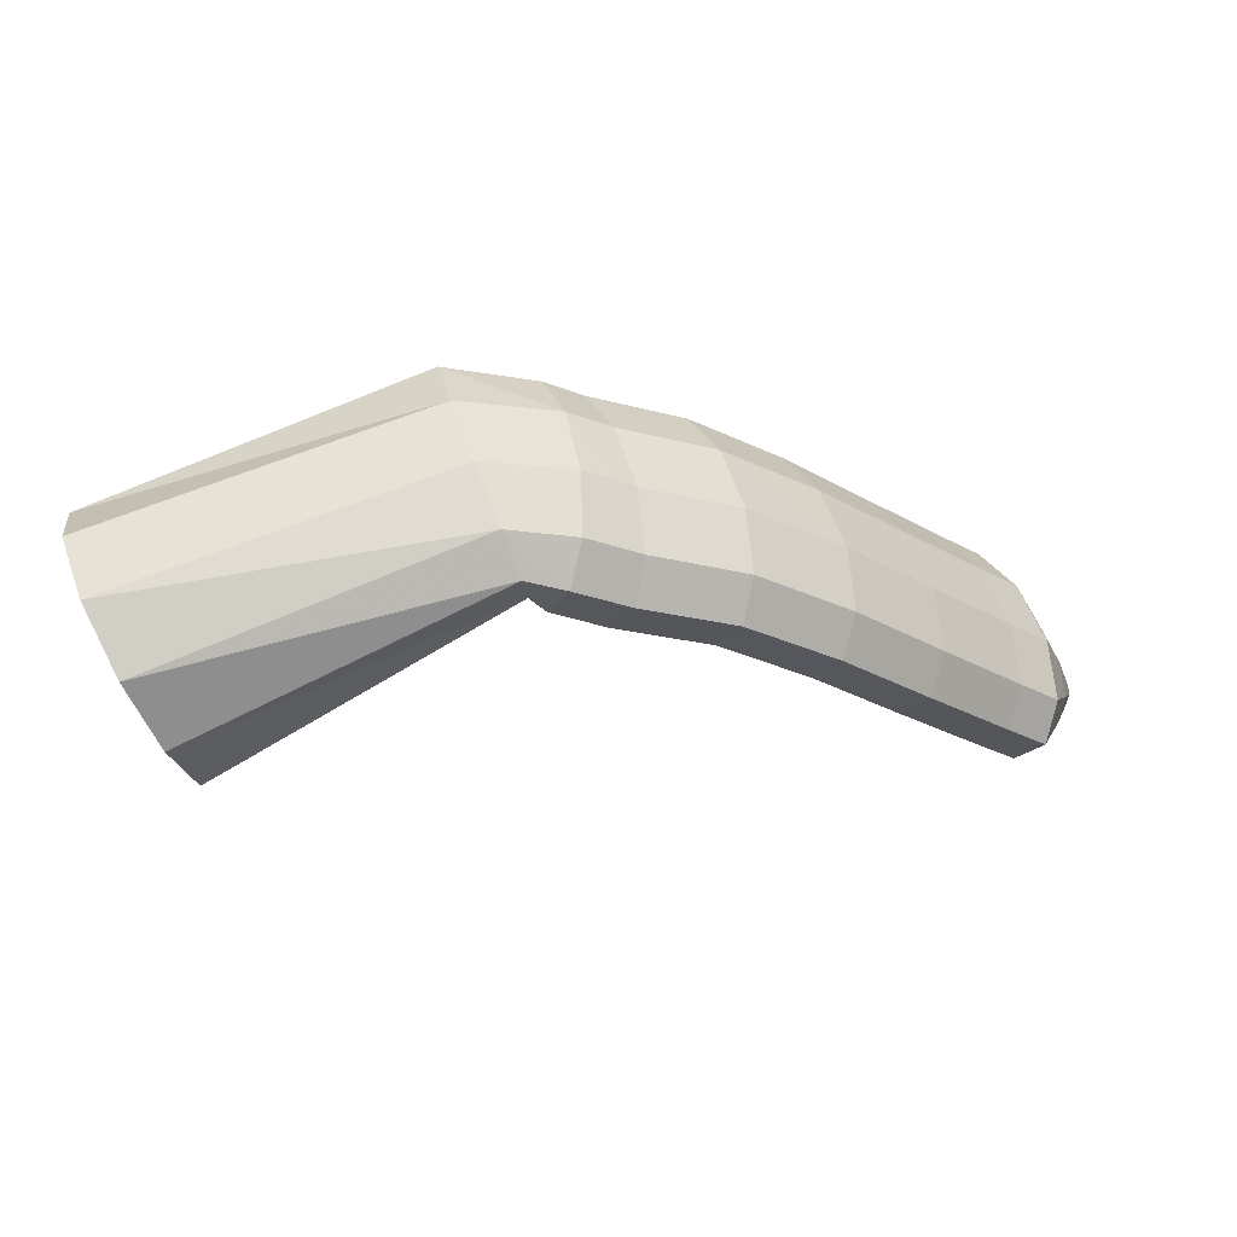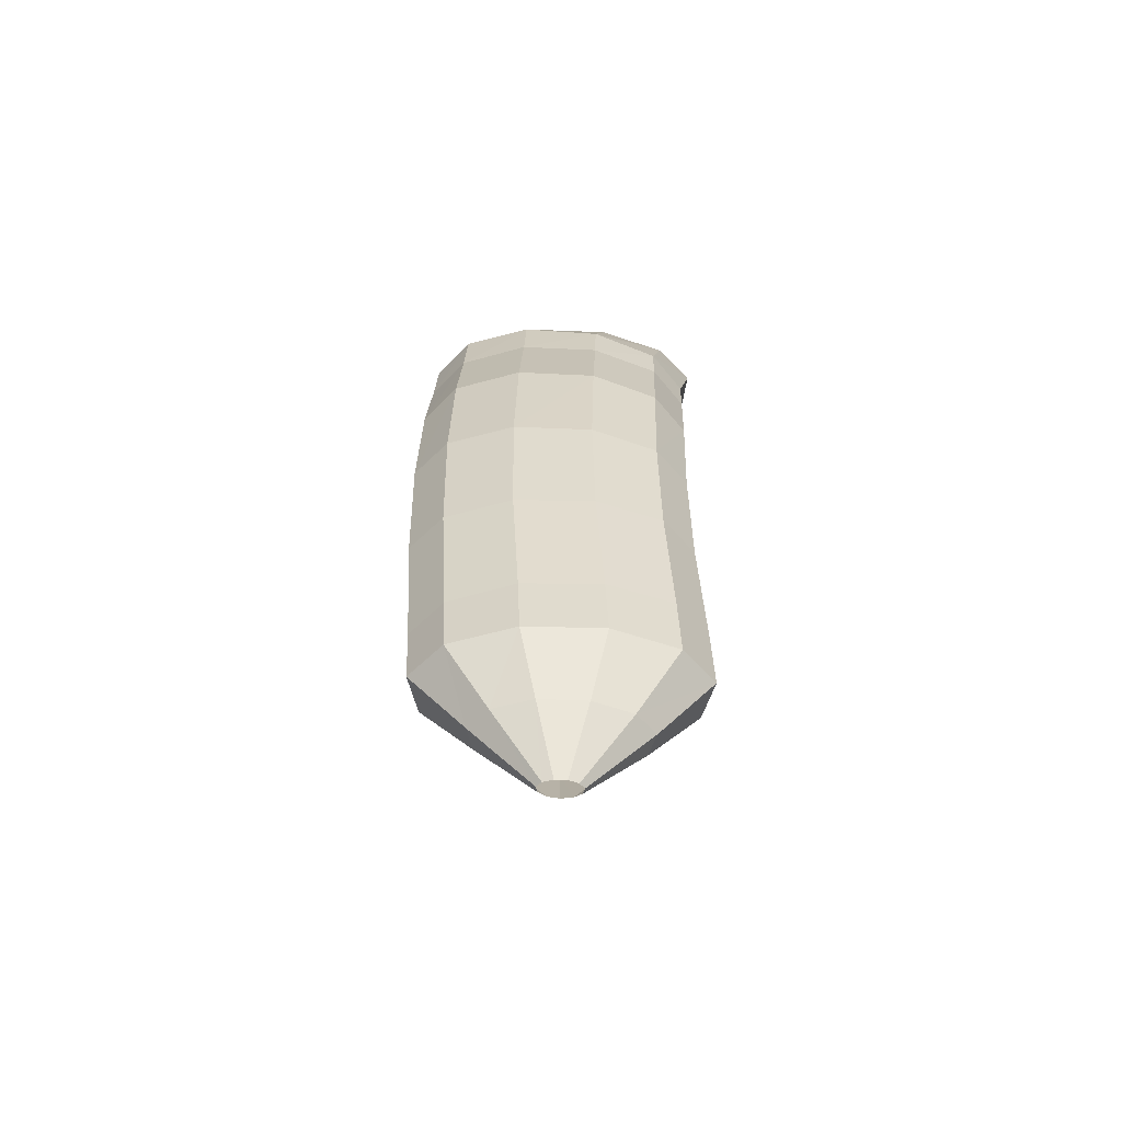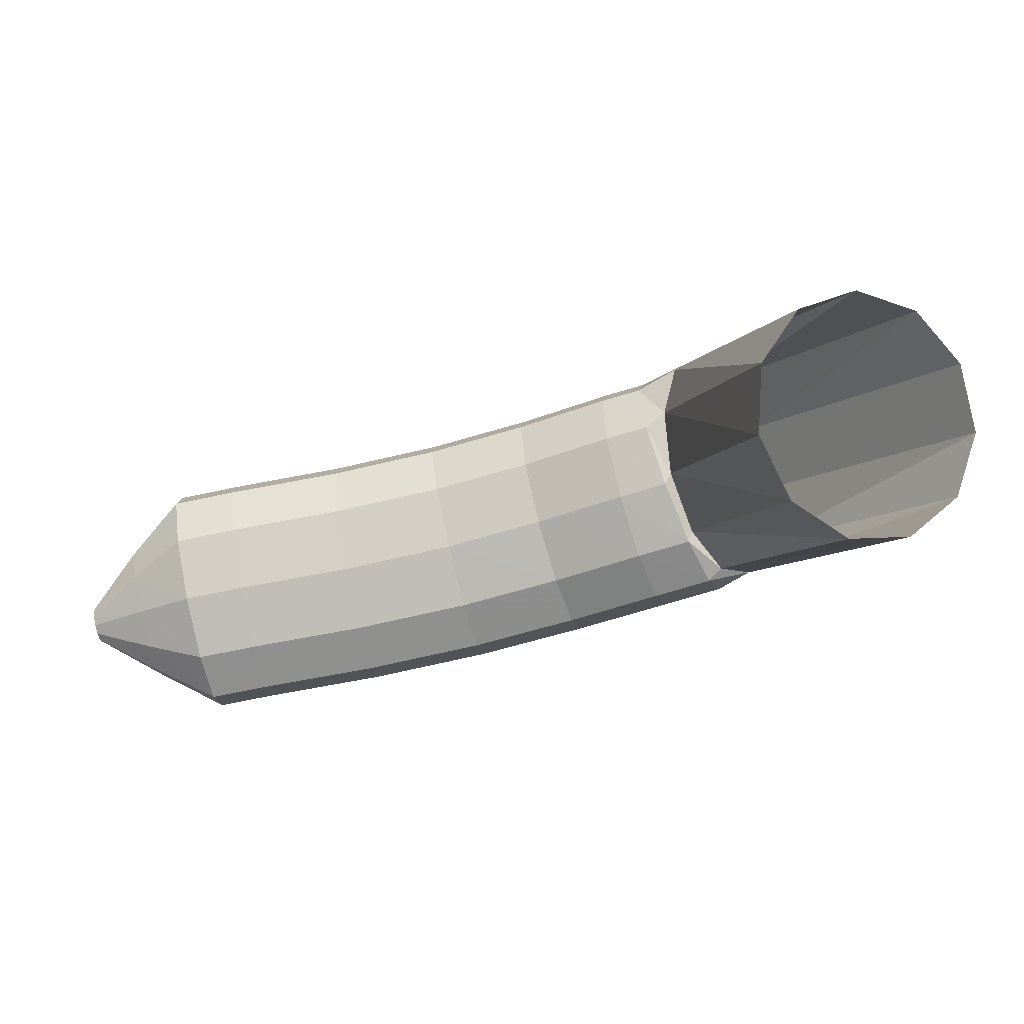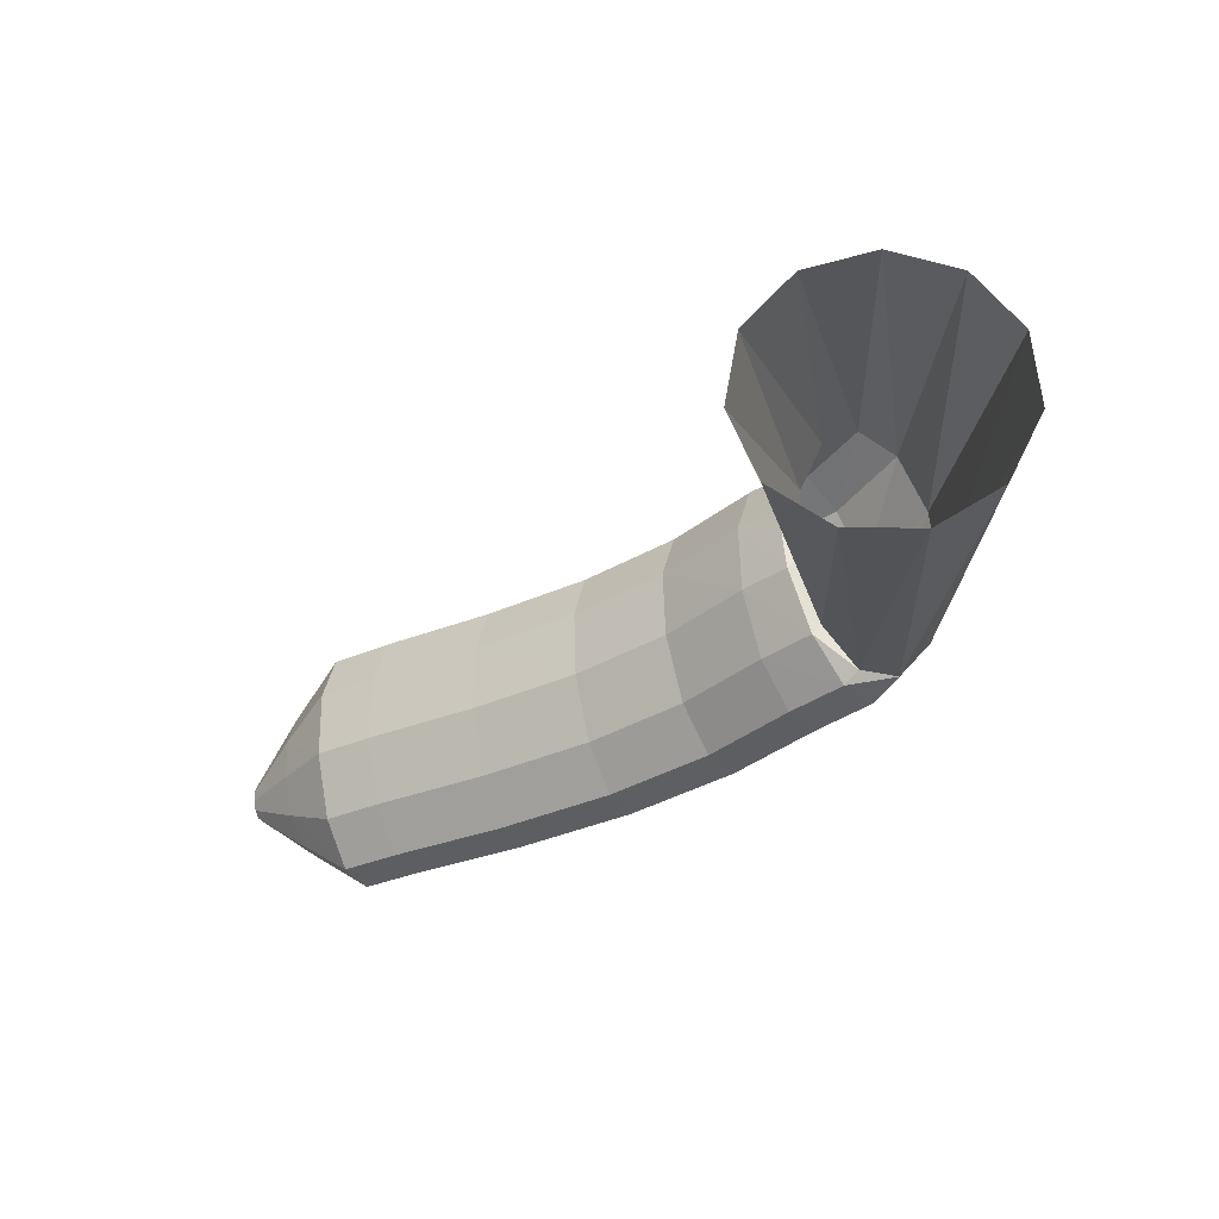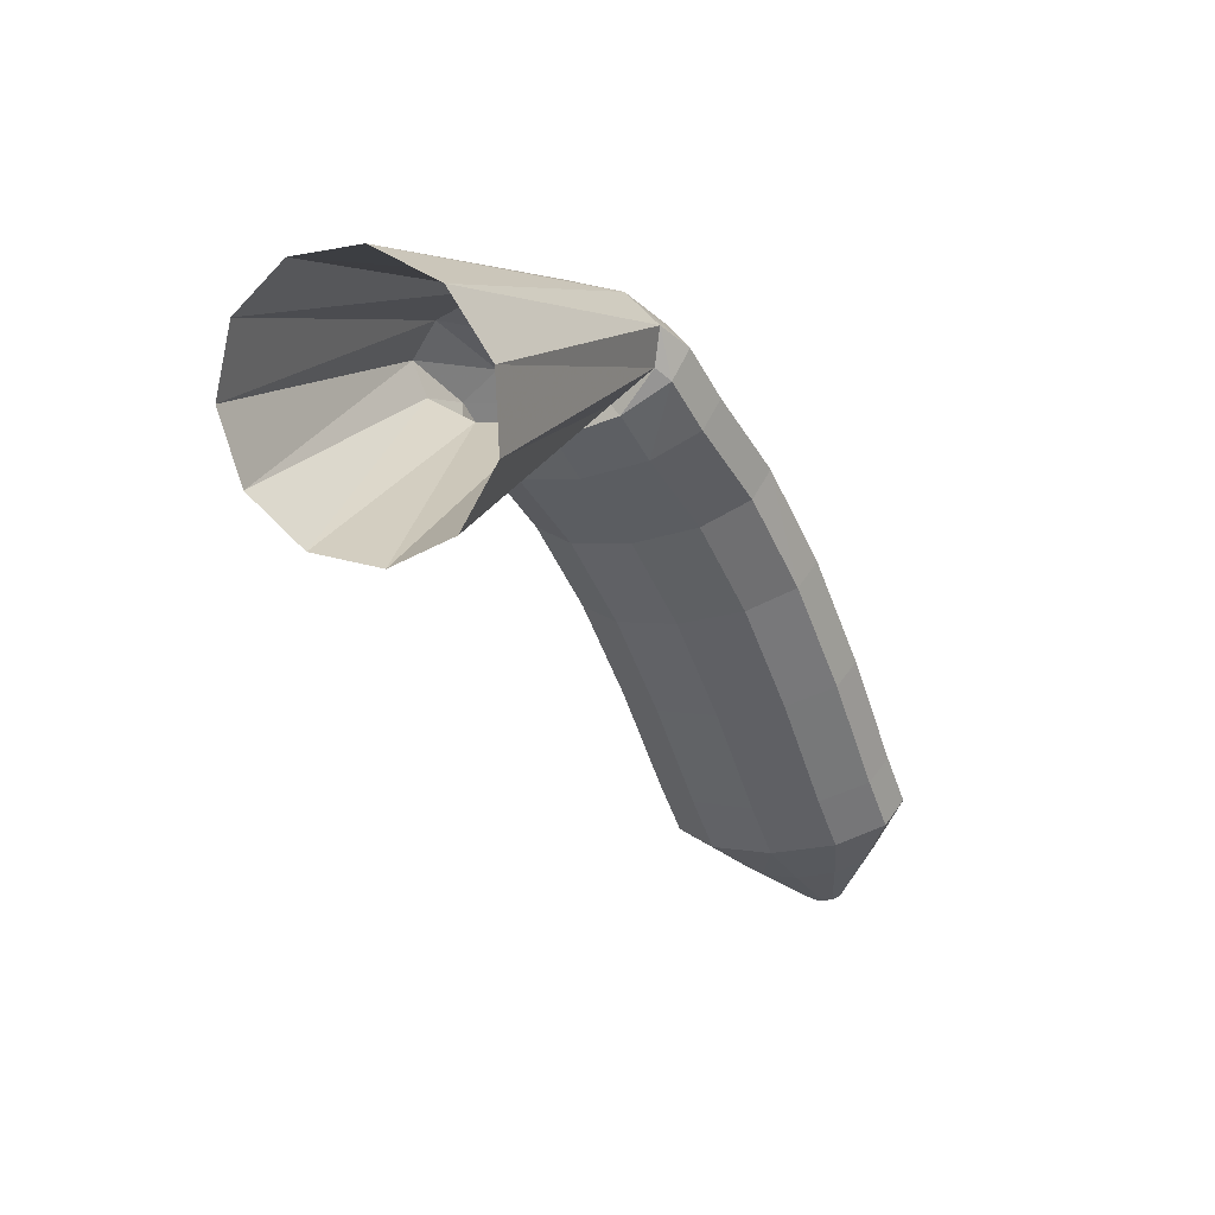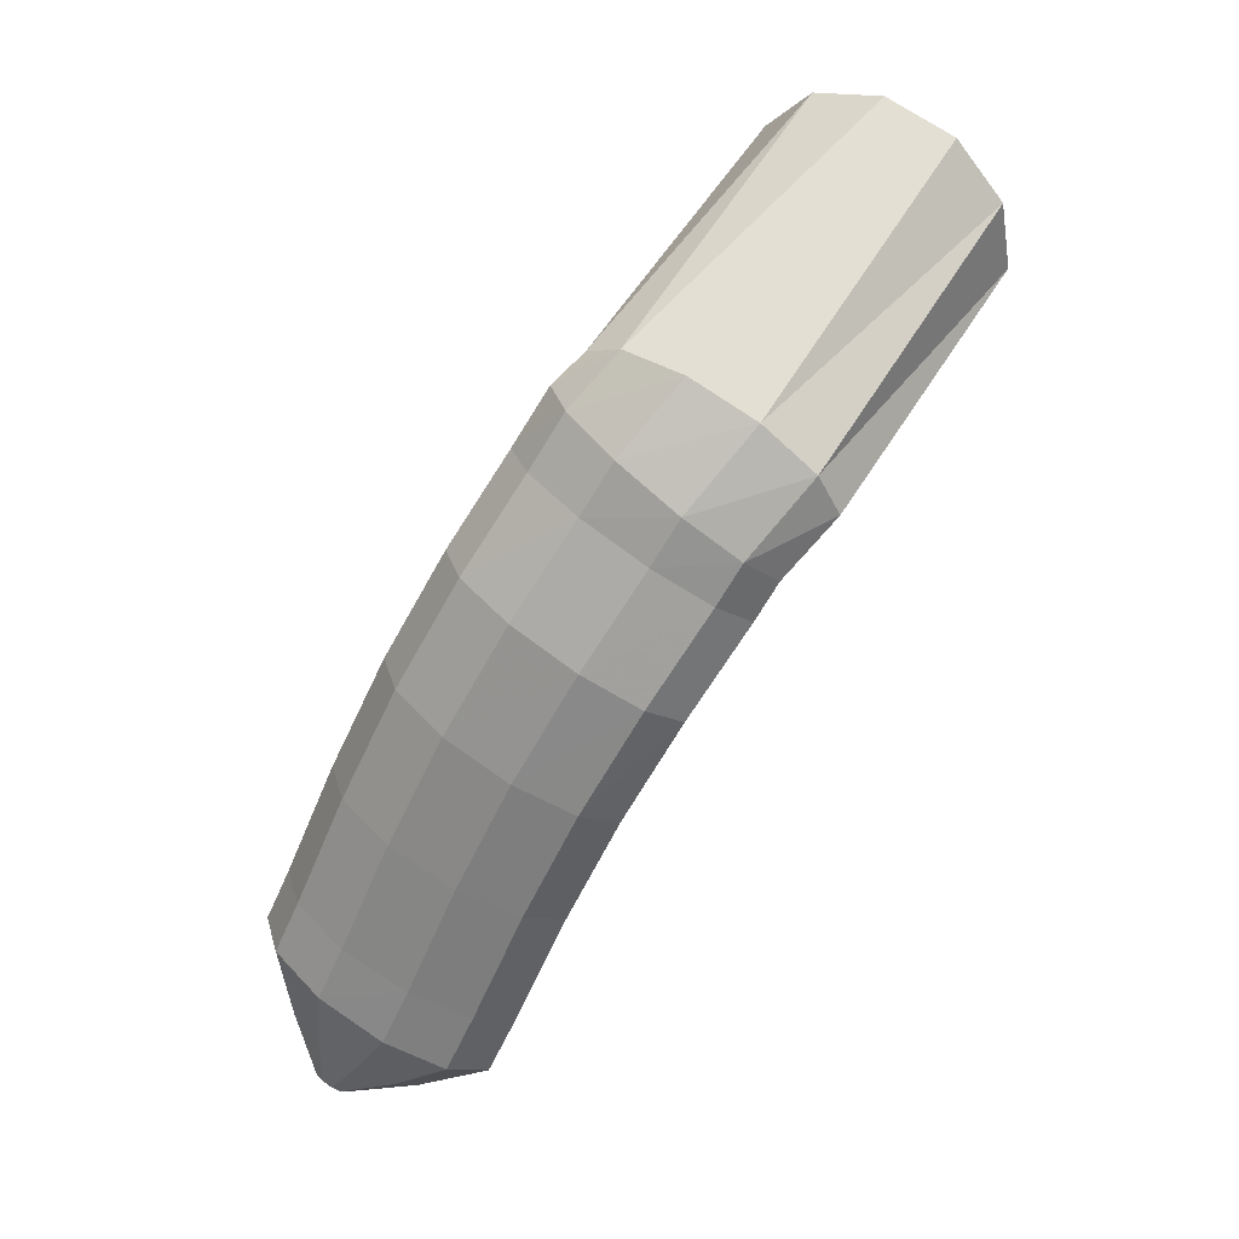
<metadata>
{"format":"obj","ext":"obj","renderer":"f3d","projection":"perspective","resolution":1024,"background":"white","views":[{"elev":51.7,"azim":145.1,"up":"+Y"},{"elev":-11.3,"azim":-109.2,"up":"+Y"},{"elev":6.6,"azim":48.7,"up":"+Z"},{"elev":-9.0,"azim":75.4,"up":"+Z"},{"elev":-5.2,"azim":100.8,"up":"+Y"},{"elev":72.3,"azim":-73.0,"up":"+Y"}]}
</metadata>
<code>
g tube1
v 112.5 154.9 133.8
v 112.6 155 133.4
v 112.6 155.1 133.2
v 112.5 155.3 133.1
v 112.3 155.4 133.2
v 112.1 155.5 133.5
v 112 155.5 133.9
v 111.9 155.4 134.3
v 112 155.2 134.5
v 112.2 155.1 134.4
v 112.4 155 134.2
v 112.5 154.9 133.8
v 114.9 155.9 134.7
v 115.3 156.2 133.1
v 115.2 156.6 131.9
v 114.7 157.2 131.5
v 113.9 157.8 132
v 113.2 158 133.3
v 112.7 158 134.9
v 112.6 157.6 136.3
v 112.9 157.1 137.2
v 113.5 156.5 137.1
v 114.3 156.1 136.2
v 114.9 155.9 134.7
v 117.3 157 135.4
v 117.8 157.3 132.8
v 117.6 158.1 130.8
v 116.8 159.1 130.2
v 115.6 160 131
v 114.4 160.5 133.1
v 113.6 160.4 135.8
v 113.4 159.9 138.3
v 113.9 158.9 139.6
v 115 157.9 139.5
v 116.2 157.2 138
v 117.3 157 135.4
v 119 158.7 136
v 119.5 159 133.3
v 119.3 159.7 131.3
v 118.4 160.7 130.6
v 117.2 161.6 131.5
v 116.1 162.2 133.6
v 115.3 162.2 136.3
v 115.2 161.7 138.8
v 115.7 160.8 140.2
v 116.8 159.8 140
v 118 159 138.5
v 119 158.7 136
v 122.4 162.3 136.9
v 122.9 162.6 134.2
v 122.7 163.3 132.2
v 121.8 164.3 131.6
v 120.6 165.2 132.4
v 119.4 165.7 134.6
v 118.6 165.7 137.3
v 118.5 165.2 139.7
v 119 164.3 141.1
v 120.1 163.3 140.9
v 121.3 162.5 139.4
v 122.4 162.3 136.9
v 125.5 165.6 137.9
v 126.1 165.9 135.3
v 126 166.8 133.3
v 125.2 167.8 132.7
v 124 168.7 133.5
v 122.8 169.2 135.7
v 121.9 169.1 138.3
v 121.7 168.5 140.7
v 122.2 167.5 142.1
v 123.2 166.5 142
v 124.5 165.8 140.4
v 125.5 165.6 137.9
v 128.6 168.3 139.1
v 129.2 168.7 136.5
v 129.3 169.7 134.6
v 128.6 170.8 134
v 127.5 171.8 134.9
v 126.3 172.3 137
v 125.4 172.2 139.7
v 125 171.5 142
v 125.4 170.4 143.3
v 126.3 169.2 143.1
v 127.5 168.5 141.6
v 128.6 168.3 139.1
v 131.8 170.2 140.3
v 132.5 170.7 137.7
v 132.6 171.7 135.8
v 132 172.9 135.3
v 131 173.9 136.2
v 129.8 174.4 138.3
v 128.9 174.3 141
v 128.4 173.6 143.3
v 128.7 172.4 144.6
v 129.5 171.2 144.4
v 130.7 170.4 142.8
v 131.8 170.2 140.3
v 133.4 171.4 140.9
v 134.3 172 138.4
v 134.5 173.1 136.6
v 134 174.3 136.1
v 132.9 175.3 137
v 131.5 175.7 139
v 130.4 175.5 141.6
v 129.8 174.6 143.8
v 130 173.4 145.1
v 130.8 172.2 144.9
v 132.1 171.5 143.4
v 133.4 171.4 140.9
v 133.2 171.9 141.4
v 134.1 172.4 138.8
v 134.8 173.5 137.2
v 135.2 174.9 136.9
v 135.1 176.1 138.1
v 134.6 176.8 140.5
v 133.7 176.7 143.2
v 132.9 175.9 145.3
v 132.3 174.6 146.3
v 132.1 173.2 145.8
v 132.5 172.2 144
v 133.2 171.9 141.4
v 143.8 165.8 144
v 144.7 166.7 141.5
v 145.8 168.8 139.9
v 146.7 171.5 139.9
v 147.1 173.9 141.3
v 146.9 175.2 143.8
v 146.2 175.1 146.5
v 145.1 173.6 148.6
v 144.1 171.1 149.4
v 143.4 168.4 148.7
v 143.3 166.5 146.7
v 143.8 165.8 144
f 1 2 14
f 14 13 1
f 2 3 15
f 15 14 2
f 3 4 16
f 16 15 3
f 4 5 17
f 17 16 4
f 5 6 18
f 18 17 5
f 6 7 19
f 19 18 6
f 7 8 20
f 20 19 7
f 8 9 21
f 21 20 8
f 9 10 22
f 22 21 9
f 10 11 23
f 23 22 10
f 11 12 24
f 24 23 11
f 13 14 26
f 26 25 13
f 14 15 27
f 27 26 14
f 15 16 28
f 28 27 15
f 16 17 29
f 29 28 16
f 17 18 30
f 30 29 17
f 18 19 31
f 31 30 18
f 19 20 32
f 32 31 19
f 20 21 33
f 33 32 20
f 21 22 34
f 34 33 21
f 22 23 35
f 35 34 22
f 23 24 36
f 36 35 23
f 25 26 38
f 38 37 25
f 26 27 39
f 39 38 26
f 27 28 40
f 40 39 27
f 28 29 41
f 41 40 28
f 29 30 42
f 42 41 29
f 30 31 43
f 43 42 30
f 31 32 44
f 44 43 31
f 32 33 45
f 45 44 32
f 33 34 46
f 46 45 33
f 34 35 47
f 47 46 34
f 35 36 48
f 48 47 35
f 37 38 50
f 50 49 37
f 38 39 51
f 51 50 38
f 39 40 52
f 52 51 39
f 40 41 53
f 53 52 40
f 41 42 54
f 54 53 41
f 42 43 55
f 55 54 42
f 43 44 56
f 56 55 43
f 44 45 57
f 57 56 44
f 45 46 58
f 58 57 45
f 46 47 59
f 59 58 46
f 47 48 60
f 60 59 47
f 49 50 62
f 62 61 49
f 50 51 63
f 63 62 50
f 51 52 64
f 64 63 51
f 52 53 65
f 65 64 52
f 53 54 66
f 66 65 53
f 54 55 67
f 67 66 54
f 55 56 68
f 68 67 55
f 56 57 69
f 69 68 56
f 57 58 70
f 70 69 57
f 58 59 71
f 71 70 58
f 59 60 72
f 72 71 59
f 61 62 74
f 74 73 61
f 62 63 75
f 75 74 62
f 63 64 76
f 76 75 63
f 64 65 77
f 77 76 64
f 65 66 78
f 78 77 65
f 66 67 79
f 79 78 66
f 67 68 80
f 80 79 67
f 68 69 81
f 81 80 68
f 69 70 82
f 82 81 69
f 70 71 83
f 83 82 70
f 71 72 84
f 84 83 71
f 73 74 86
f 86 85 73
f 74 75 87
f 87 86 74
f 75 76 88
f 88 87 75
f 76 77 89
f 89 88 76
f 77 78 90
f 90 89 77
f 78 79 91
f 91 90 78
f 79 80 92
f 92 91 79
f 80 81 93
f 93 92 80
f 81 82 94
f 94 93 81
f 82 83 95
f 95 94 82
f 83 84 96
f 96 95 83
f 85 86 98
f 98 97 85
f 86 87 99
f 99 98 86
f 87 88 100
f 100 99 87
f 88 89 101
f 101 100 88
f 89 90 102
f 102 101 89
f 90 91 103
f 103 102 90
f 91 92 104
f 104 103 91
f 92 93 105
f 105 104 92
f 93 94 106
f 106 105 93
f 94 95 107
f 107 106 94
f 95 96 108
f 108 107 95
f 97 98 110
f 110 109 97
f 98 99 111
f 111 110 98
f 99 100 112
f 112 111 99
f 100 101 113
f 113 112 100
f 101 102 114
f 114 113 101
f 102 103 115
f 115 114 102
f 103 104 116
f 116 115 103
f 104 105 117
f 117 116 104
f 105 106 118
f 118 117 105
f 106 107 119
f 119 118 106
f 107 108 120
f 120 119 107
f 109 110 122
f 122 121 109
f 110 111 123
f 123 122 110
f 111 112 124
f 124 123 111
f 112 113 125
f 125 124 112
f 113 114 126
f 126 125 113
f 114 115 127
f 127 126 114
f 115 116 128
f 128 127 115
f 116 117 129
f 129 128 116
f 117 118 130
f 130 129 117
f 118 119 131
f 131 130 118
f 119 120 132
f 132 131 119
g

</code>
